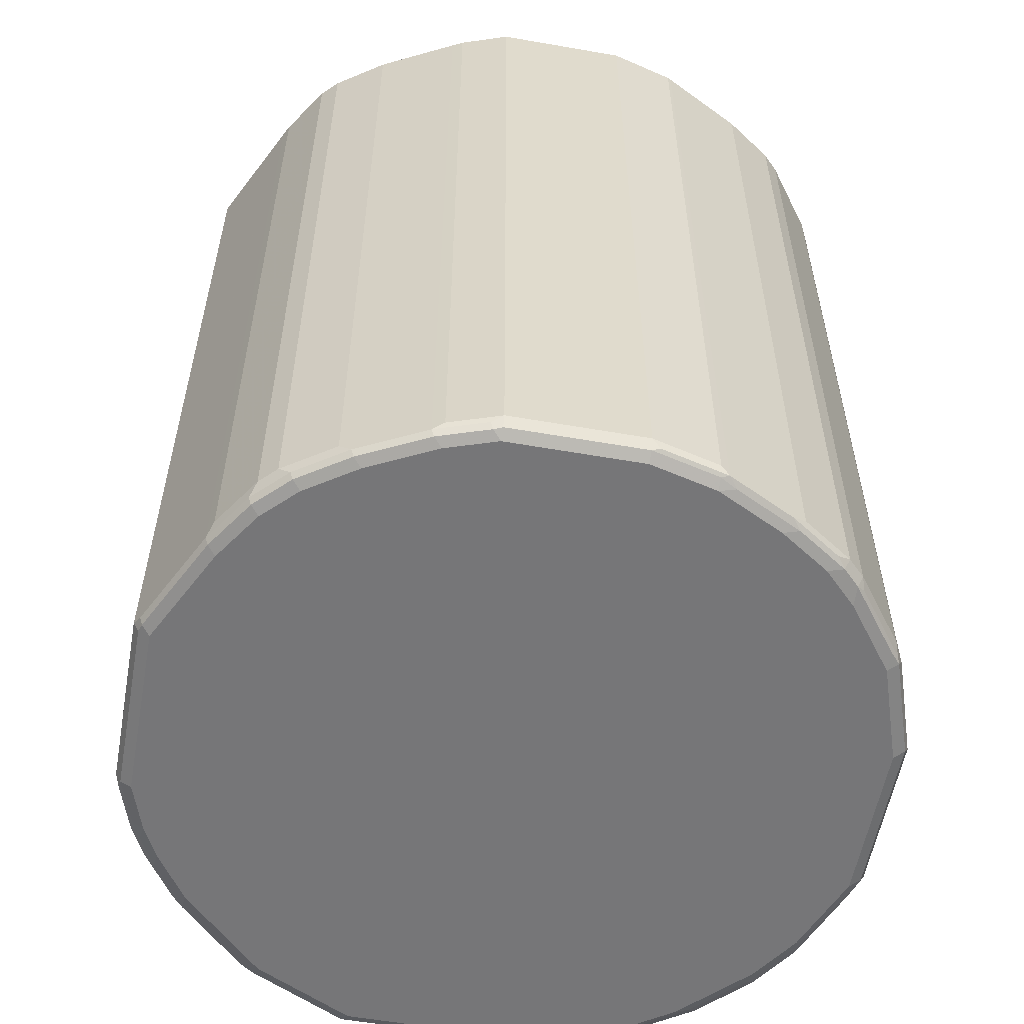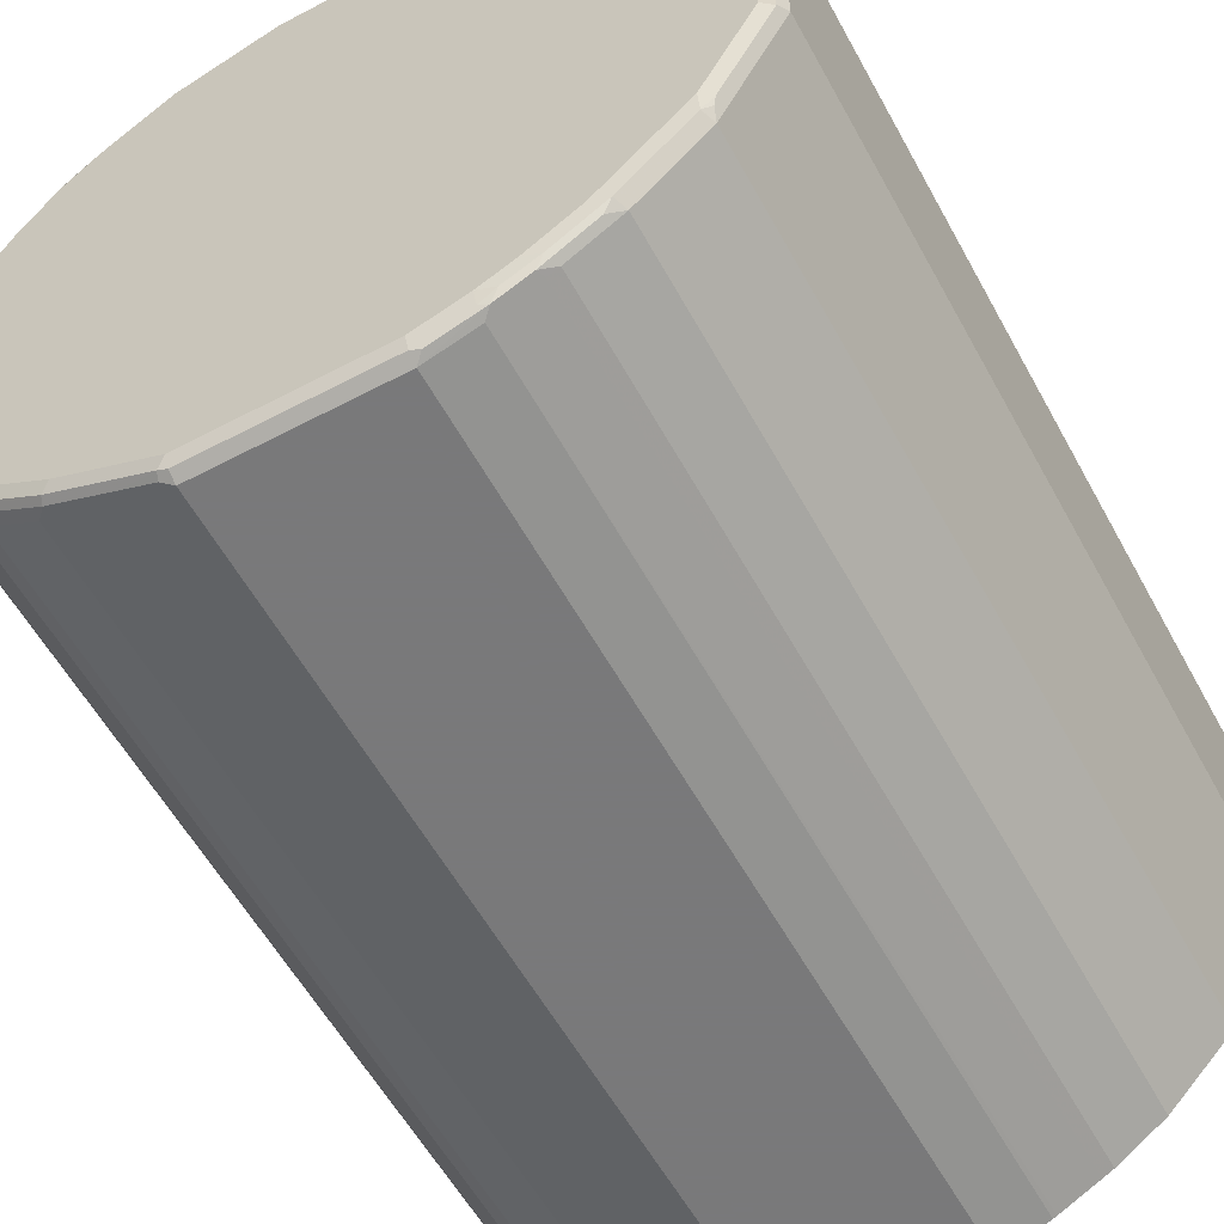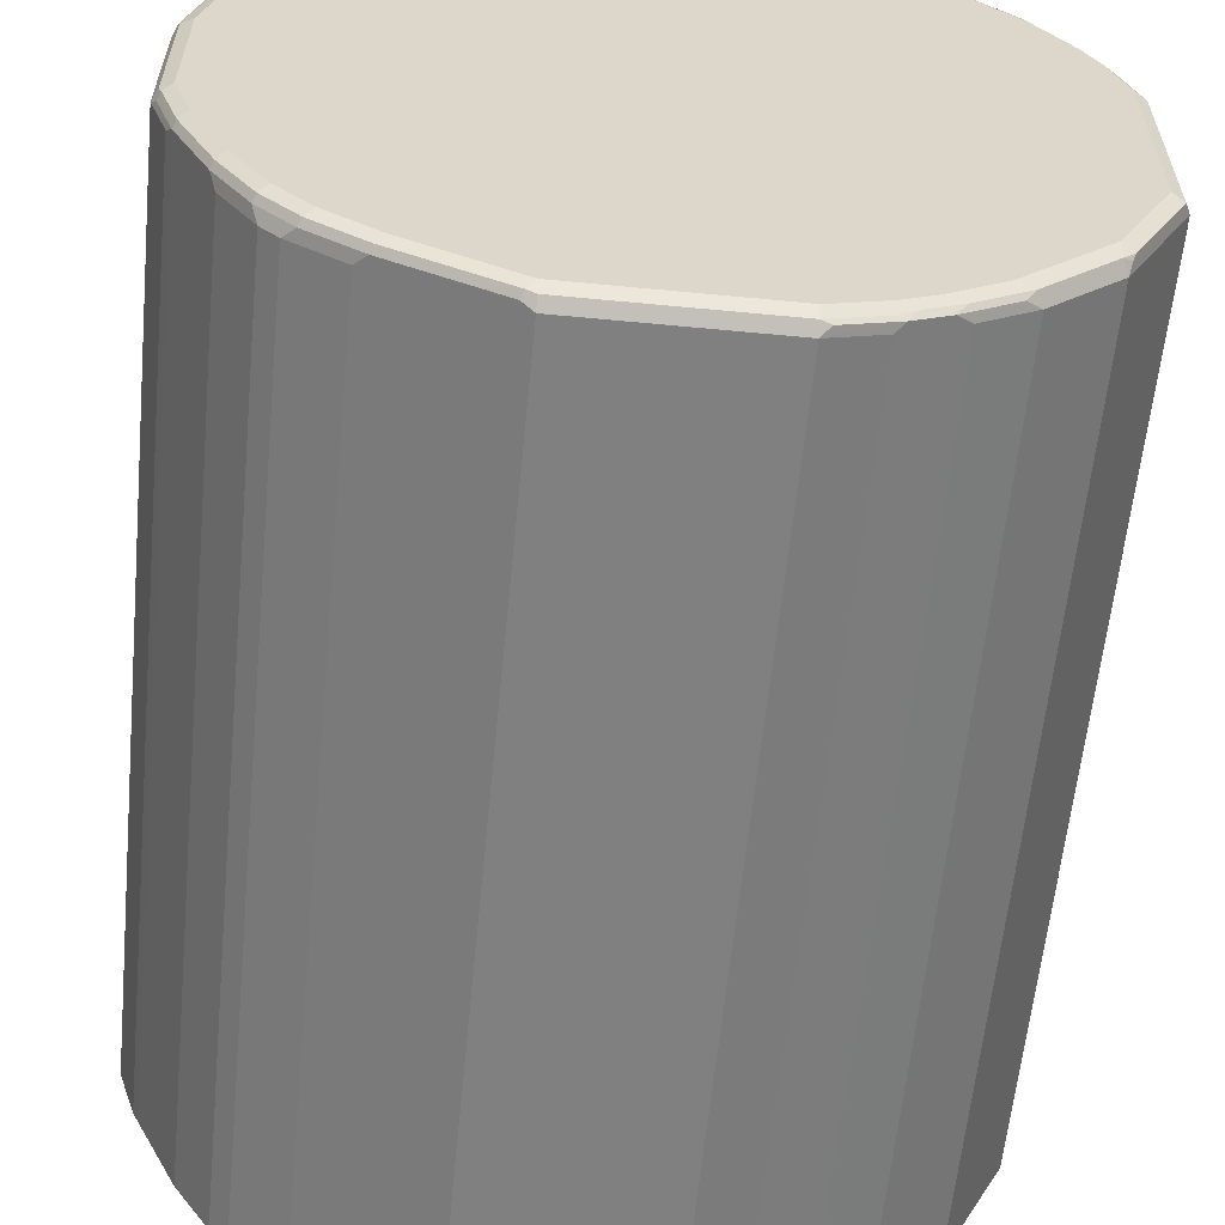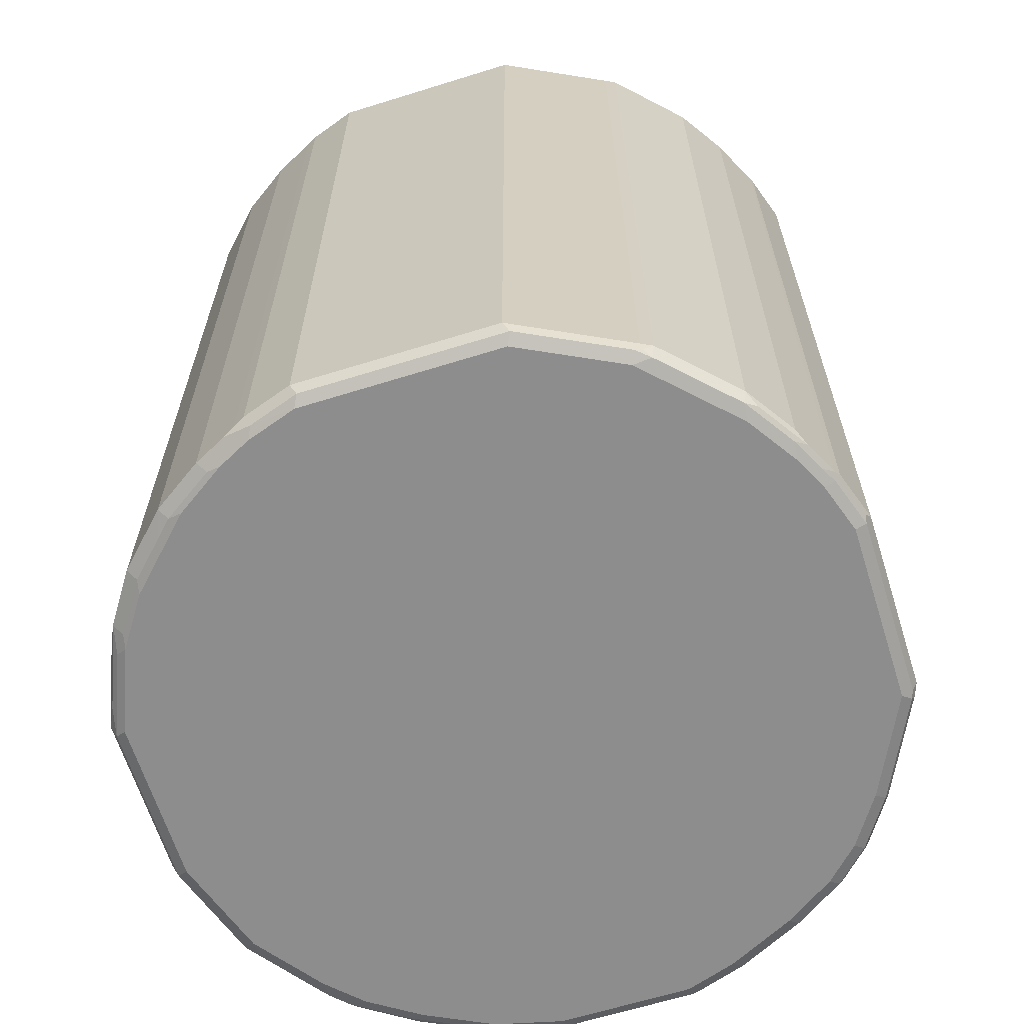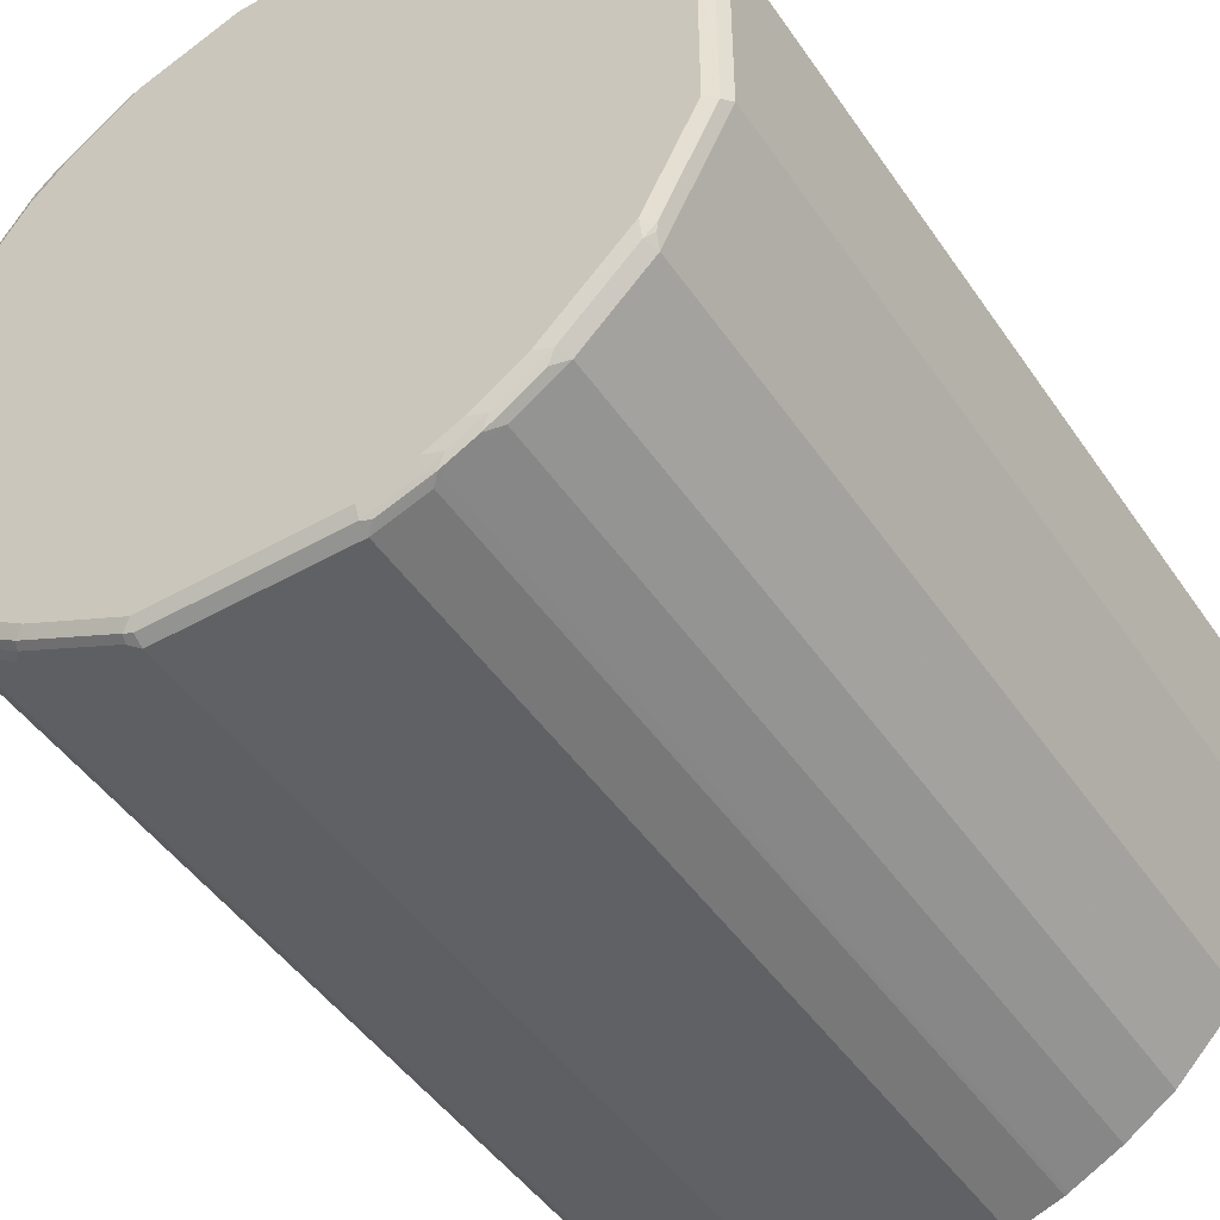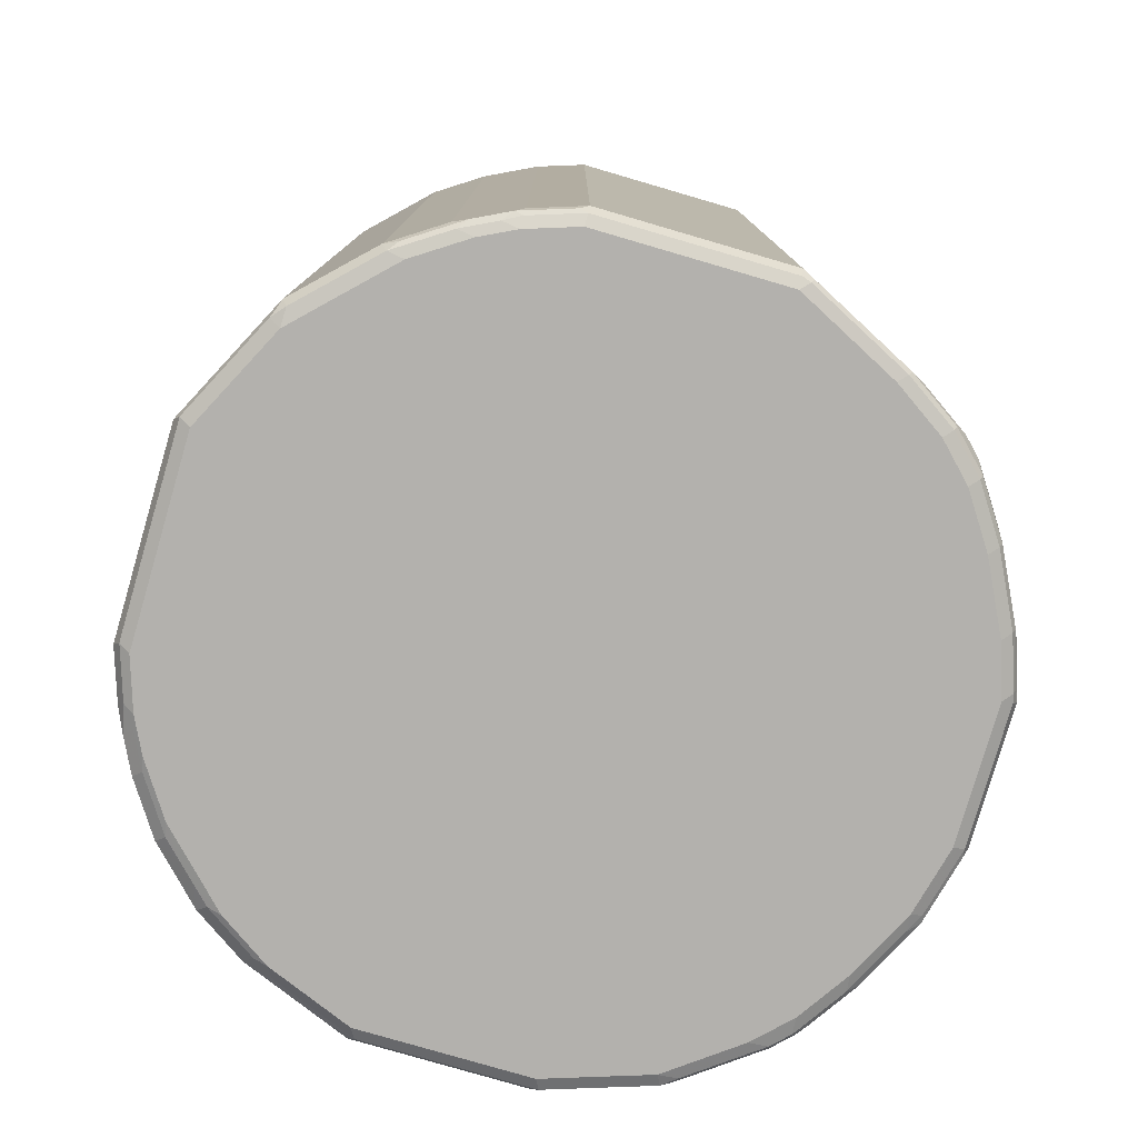
<metadata>
{"format":"obj","ext":"obj","renderer":"f3d","projection":"perspective","resolution":1024,"background":"white","views":[{"elev":-56.9,"azim":79.7,"up":"+Z"},{"elev":-57.8,"azim":-151.4,"up":"+Y"},{"elev":-60.1,"azim":174.4,"up":"+Y"},{"elev":-64.6,"azim":-72.6,"up":"+Z"},{"elev":-47.1,"azim":-147.4,"up":"+Y"},{"elev":-79.2,"azim":-16.3,"up":"+Z"}]}
</metadata>
<code>
v -0.3972 0.1134 -0.8511
v -0.3782 0.1702 -0.8511
v -0.3656 0.1954 -0.8575
v -0.372 0.1639 -0.8637
v -0.3909 0.1071 -0.8637
v -0.3972 -0.1134 -0.8511
v -0.3972 0.1134 0.1451
v -0.372 0.1828 -0.8449
v -0.3782 0.1702 0.1451
v -0.3751 0.1764 0.1451
v -0.3467 0.2333 -0.8575
v -0.3562 0.1859 -0.8669
v -0.3593 0.1702 -0.8701
v -0.3782 0.1134 -0.8701
v -0.3909 -0.1198 -0.8637
v -0.3341 -0.2396 -0.8511
v -0.3972 -0.1134 0.1451
v -0.3531 0.2207 -0.8449
v -0.372 0.1828 0.1451
v -0.3089 0.29 -0.8575
v -0.3373 0.2238 -0.8669
v -0.3468 0.2332 0.1451
v -0.3404 0.208 -0.8701
v -0.3782 -0.1134 -0.8701
v -0.3341 -0.2332 -0.8637
v -0.331 -0.2412 -0.8606
v -0.3278 -0.2522 -0.8511
v -0.3341 -0.2396 0.1451
v -0.2522 0.3467 -0.8575
v -0.2806 0.2995 -0.8669
v -0.2995 0.2805 -0.8669
v -0.309 0.2899 0.1451
v -0.3026 0.2647 -0.8701
v -0.3215 -0.2269 -0.8701
v -0.3215 -0.2482 -0.8653
v -0.2522 -0.3278 -0.8511
v -0.3278 -0.2522 0.1451
v -0.1954 0.3846 -0.8575
v -0.2427 0.3373 -0.8669
v -0.2617 0.3184 -0.8669
v -0.2521 0.3468 0.1451
v -0.2269 0.3404 -0.8701
v -0.2269 -0.3215 -0.8701
v -0.2458 -0.3239 -0.8653
v -0.2364 -0.3357 -0.8606
v -0.1954 -0.3656 -0.8511
v -0.2522 -0.3278 0.1451
v -0.1828 0.3909 -0.8449
v -0.1702 0.3971 -0.8511
v -0.07561 0.435 -0.8511
v -0.1009 0.4224 -0.8575
v -0.1639 0.3909 -0.8637
v -0.1859 0.3751 -0.8669
v -0.1953 0.3846 0.1451
v -0.1702 0.3782 -0.8701
v -0.1702 -0.3593 -0.8701
v -0.1891 -0.3617 -0.8653
v -0.1797 -0.3736 -0.8606
v -0.1828 -0.372 -0.8511
v -0.1954 -0.3656 0.1451
v -0.1828 0.3909 0.1451
v -0.1764 0.3941 0.1451
v -0.1702 0.3971 0.1451
v 0.1134 0.435 -0.8511
v -0.06928 0.4287 -0.8637
v -0.07561 0.435 0.1451
v -0.07561 0.4161 -0.8701
v -0.1323 -0.3782 -0.8701
v -0.1513 -0.3806 -0.8653
v -0.1418 -0.3925 -0.8606
v -0.1828 -0.372 0.1451
v 0.2269 0.3971 -0.8511
v 0.2333 0.3909 -0.8637
v 0.1198 0.4287 -0.8637
v 0.1134 0.435 0.1451
v 0.1134 0.4161 -0.8701
v -0.07561 -0.3971 -0.8701
v -0.1323 -0.3909 -0.8637
v -0.08511 -0.4114 -0.8606
v -0.07561 -0.4161 -0.8511
v -0.1323 -0.3971 -0.8511
v -0.1365 -0.3951 0.1451
v 0.2396 0.3909 -0.8511
v 0.2269 0.3971 0.1451
v 0.2354 0.393 0.1451
v 0.3089 0.3342 -0.8637
v 0.2482 0.3782 -0.8653
v 0.2269 0.3782 -0.8701
v 0.2412 0.3877 -0.8606
v 0.1324 -0.3971 -0.8701
v -0.07561 -0.4098 -0.8637
v 0.1324 -0.4161 -0.8511
v -0.07561 -0.4161 0.1451
v -0.1323 -0.3971 0.1451
v 0.2522 0.3846 -0.8511
v 0.2396 0.3909 0.1451
v 0.3168 0.331 -0.8606
v 0.3239 0.3215 -0.8653
v 0.3026 0.3215 -0.8701
v 0.2458 -0.3404 -0.8701
v 0.1419 -0.4066 -0.8653
v 0.1324 -0.4098 -0.8637
v 0.1449 -0.4098 -0.8575
v 0.1828 -0.3909 -0.8575
v 0.1324 -0.4161 0.1451
v 0.3278 0.3278 -0.8511
v 0.2522 0.3846 0.1451
v 0.3428 0.3026 -0.8653
v 0.3404 0.2837 -0.8701
v 0.3026 -0.3026 -0.8701
v 0.2553 -0.3499 -0.8653
v 0.2585 -0.3531 -0.8575
v 0.2583 -0.3531 0.1451
v 0.3467 0.3089 -0.8511
v 0.3278 0.3278 0.1451
v 0.3546 0.2932 -0.8606
v 0.3806 0.2458 -0.8653
v 0.3782 0.2269 -0.8701
v 0.3404 -0.2647 -0.8701
v 0.3121 -0.3121 -0.8653
v 0.3152 -0.3152 -0.8575
v 0.2711 -0.3467 -0.8449
v 0.2585 -0.3531 0.145
v 0.2711 -0.3467 0.1451
v 0.3846 0.2522 -0.8511
v 0.3467 0.3089 0.1451
v 0.3925 0.2364 -0.8606
v 0.4185 0.1702 -0.8653
v 0.4161 0.1513 -0.8701
v 0.3782 -0.208 -0.8701
v 0.3499 -0.2742 -0.8653
v 0.3531 -0.2774 -0.8575
v 0.3278 -0.3089 -0.8449
v 0.3278 -0.3089 0.1451
v 0.3909 0.2396 -0.8511
v 0.3846 0.2522 0.1451
v 0.4303 0.1608 -0.8606
v 0.4287 0.1513 -0.8637
v 0.435 0.07561 -0.8701
v 0.4161 -0.1324 -0.8701
v 0.3877 -0.2175 -0.8653
v 0.3909 -0.2207 -0.8575
v 0.3467 -0.29 -0.8449
v 0.3467 -0.29 0.1451
v 0.3909 0.2396 0.1451
v 0.435 0.1513 -0.8511
v 0.454 0.07561 -0.8511
v 0.4492 0.08511 -0.8606
v 0.433 0.1554 0.1451
v 0.4476 0.07561 -0.8637
v 0.435 -0.07561 -0.8701
v 0.4256 -0.1418 -0.8653
v 0.3846 -0.2332 -0.8449
v 0.4287 -0.145 -0.8575
v 0.3909 -0.2207 0.145
v 0.3846 -0.2332 0.1451
v 0.435 0.1513 0.1451
v 0.454 -0.07561 -0.8511
v 0.454 0.07561 0.1451
v 0.4476 -0.07561 -0.8637
v 0.4445 -0.08511 -0.8653
v 0.4476 -0.08819 -0.8575
v 0.435 -0.1324 -0.8511
v 0.4288 -0.1448 0.1451
v 0.391 -0.2205 0.1451
v 0.454 -0.07561 0.1451
v 0.435 -0.1324 0.1451
f 1 2 3
f 92 101 103
f 92 102 101
f 90 111 101
f 90 100 111
f 89 106 97
f 89 95 106
f 87 99 88
f 92 103 104
f 87 98 99
f 83 107 95
f 83 96 107
f 83 85 96
f 83 95 89
f 81 94 82
f 80 94 81
f 80 93 94
f 86 97 98
f 92 104 112
f 92 112 123
f 92 123 113
f 108 116 127
f 108 114 116
f 106 126 114
f 106 115 126
f 101 104 103
f 101 112 104
f 101 111 112
f 100 120 111
f 100 110 120
f 98 109 99
f 98 108 109
f 98 114 108
f 98 106 114
f 97 106 98
f 95 115 106
f 95 107 115
f 92 113 105
f 80 105 93
f 80 92 105
f 80 102 92
f 80 91 102
f 68 78 69
f 68 91 78
f 68 77 91
f 65 76 67
f 65 74 76
f 64 84 72
f 64 75 84
f 64 73 74
f 64 72 73
f 58 71 59
f 58 82 71
f 58 70 82
f 57 70 58
f 57 69 70
f 56 69 57
f 56 68 69
f 52 55 53
f 69 78 70
f 108 127 117
f 70 78 91
f 70 79 80
f 79 91 80
f 77 102 91
f 77 101 102
f 77 90 101
f 73 97 86
f 73 89 97
f 73 83 89
f 73 76 74
f 73 88 76
f 73 87 88
f 73 98 87
f 73 86 98
f 72 85 83
f 72 84 85
f 72 83 73
f 70 81 82
f 70 80 81
f 70 91 79
f 52 67 55
f 108 117 118
f 110 119 131
f 142 156 153
f 142 155 156
f 142 165 155
f 142 164 165
f 142 154 164
f 141 154 142
f 141 152 154
f 143 153 156
f 140 161 152
f 139 161 151
f 139 160 161
f 139 150 160
f 137 149 146
f 137 150 138
f 137 148 150
f 137 147 148
f 140 151 161
f 143 156 144
f 146 149 157
f 146 157 159
f 163 167 164
f 158 167 163
f 158 166 167
f 158 161 160
f 158 162 161
f 155 165 156
f 154 163 164
f 154 158 163
f 154 162 158
f 154 161 162
f 152 161 154
f 147 166 158
f 147 159 166
f 147 150 148
f 147 160 150
f 147 158 160
f 146 159 147
f 137 146 147
f 133 144 134
f 133 143 144
f 132 153 143
f 119 130 141
f 117 137 128
f 117 127 137
f 117 129 118
f 117 128 129
f 114 136 125
f 114 126 136
f 114 127 116
f 114 125 127
f 113 123 124
f 112 124 123
f 112 122 124
f 112 133 122
f 112 121 133
f 111 121 112
f 111 120 121
f 110 131 120
f 119 141 131
f 108 118 109
f 120 131 132
f 121 132 143
f 132 142 153
f 131 142 132
f 131 141 142
f 130 152 141
f 130 140 152
f 129 150 139
f 129 138 150
f 128 138 129
f 128 137 138
f 127 149 137
f 127 145 149
f 127 135 145
f 125 145 135
f 125 136 145
f 125 135 127
f 122 134 124
f 121 143 133
f 120 132 121
f 52 65 67
f 122 133 134
f 50 75 64
f 7 63 62
f 7 66 63
f 7 75 66
f 7 84 75
f 7 85 84
f 7 96 85
f 7 107 96
f 7 62 61
f 7 115 107
f 7 136 126
f 7 145 136
f 7 149 145
f 7 157 149
f 7 159 157
f 7 166 159
f 7 167 166
f 7 126 115
f 7 61 54
f 7 54 41
f 7 41 32
f 13 42 55
f 13 33 42
f 13 23 33
f 12 23 13
f 12 21 23
f 11 32 20
f 11 22 32
f 11 18 22
f 11 31 21
f 11 20 31
f 8 22 18
f 8 19 22
f 8 10 19
f 7 10 9
f 7 19 10
f 7 22 19
f 7 32 22
f 7 164 167
f 7 165 164
f 7 156 165
f 7 144 156
f 3 12 4
f 3 21 12
f 3 11 21
f 3 18 11
f 3 8 18
f 2 10 8
f 2 9 10
f 2 8 3
f 1 9 2
f 1 7 9
f 1 17 7
f 1 6 17
f 1 15 6
f 1 5 15
f 1 4 5
f 1 3 4
f 51 65 52
f 4 12 13
f 13 55 67
f 4 13 14
f 5 14 24
f 7 134 144
f 7 124 134
f 7 113 124
f 7 105 113
f 7 93 105
f 7 94 93
f 7 82 94
f 7 71 82
f 7 60 71
f 7 37 47
f 7 28 37
f 7 17 28
f 6 28 17
f 6 16 28
f 6 25 16
f 6 15 25
f 5 24 15
f 4 14 5
f 13 67 76
f 7 47 60
f 13 88 99
f 38 52 53
f 38 51 52
f 38 50 51
f 38 49 50
f 38 48 49
f 36 60 47
f 36 46 60
f 36 58 46
f 36 45 58
f 36 44 45
f 34 44 35
f 34 43 44
f 30 33 31
f 30 42 33
f 30 40 42
f 29 54 38
f 29 41 54
f 38 54 48
f 29 39 40
f 39 53 55
f 39 42 40
f 50 66 75
f 13 76 88
f 50 65 51
f 50 74 65
f 50 64 74
f 49 66 50
f 49 63 66
f 49 62 63
f 48 62 49
f 48 61 62
f 48 54 61
f 46 71 60
f 46 59 71
f 46 58 59
f 44 58 45
f 44 57 58
f 43 56 57
f 39 55 42
f 29 53 39
f 43 57 44
f 27 47 37
f 13 24 14
f 13 34 24
f 13 43 34
f 13 56 43
f 13 68 56
f 13 77 68
f 13 90 77
f 13 100 90
f 13 119 110
f 13 130 119
f 13 140 130
f 13 151 140
f 13 139 151
f 13 129 139
f 13 118 129
f 29 38 53
f 13 109 118
f 15 24 34
f 15 34 25
f 13 110 100
f 16 26 27
f 27 36 47
f 27 44 36
f 16 25 26
f 27 35 44
f 26 35 27
f 25 35 26
f 25 34 35
f 21 33 23
f 21 31 33
f 20 41 29
f 13 99 109
f 20 32 41
f 20 30 31
f 20 40 30
f 20 29 40
f 16 37 28
f 16 27 37

</code>
